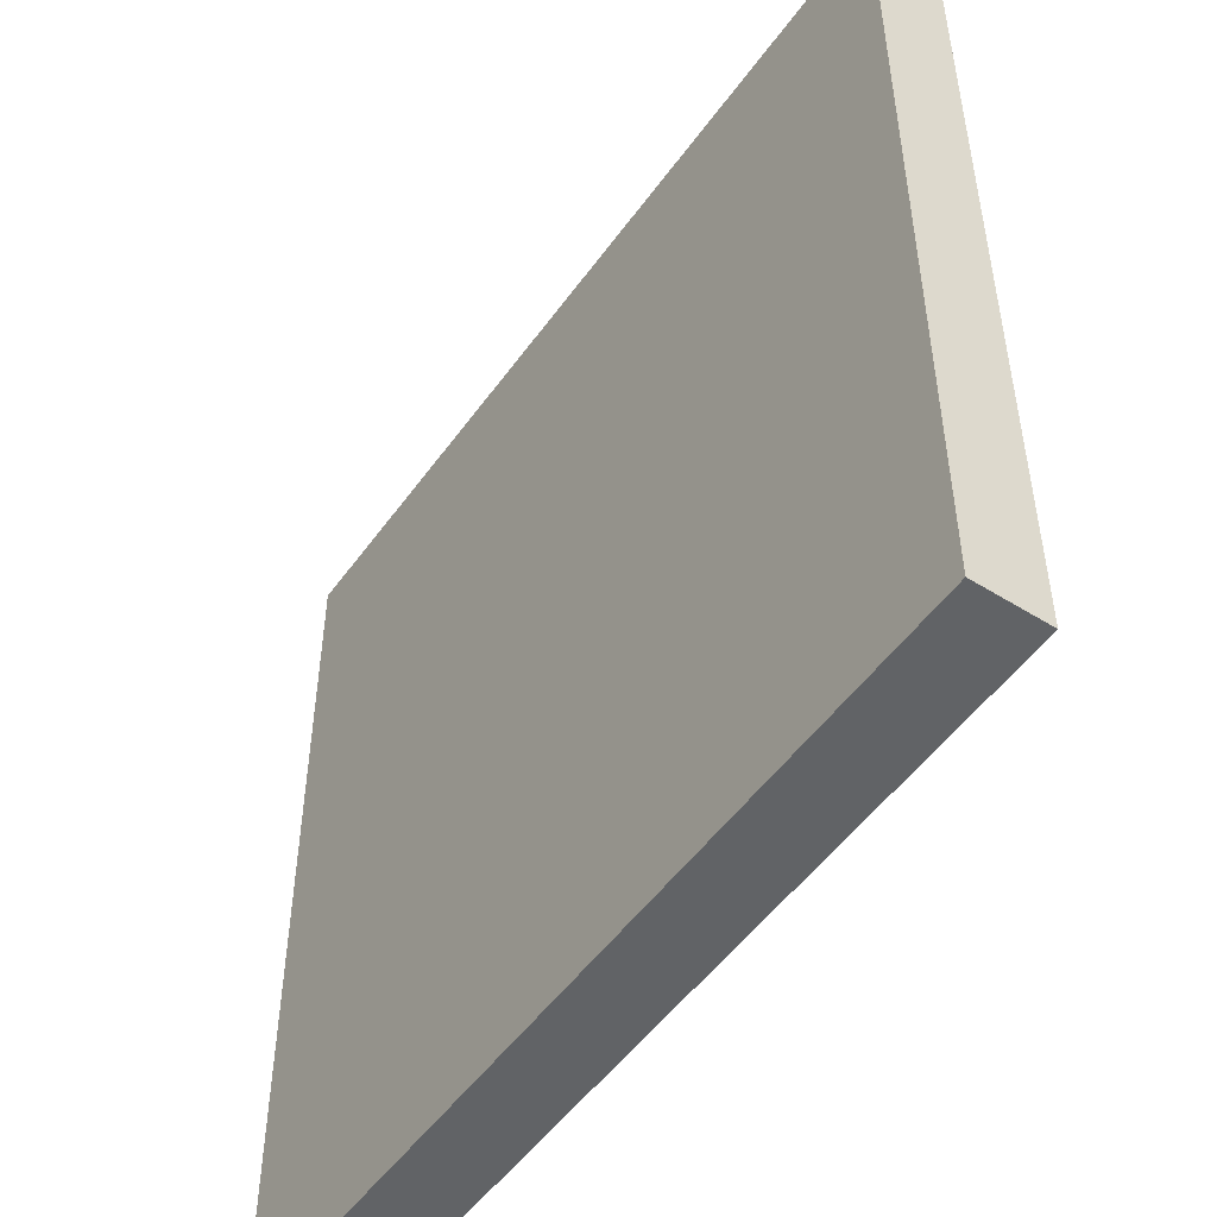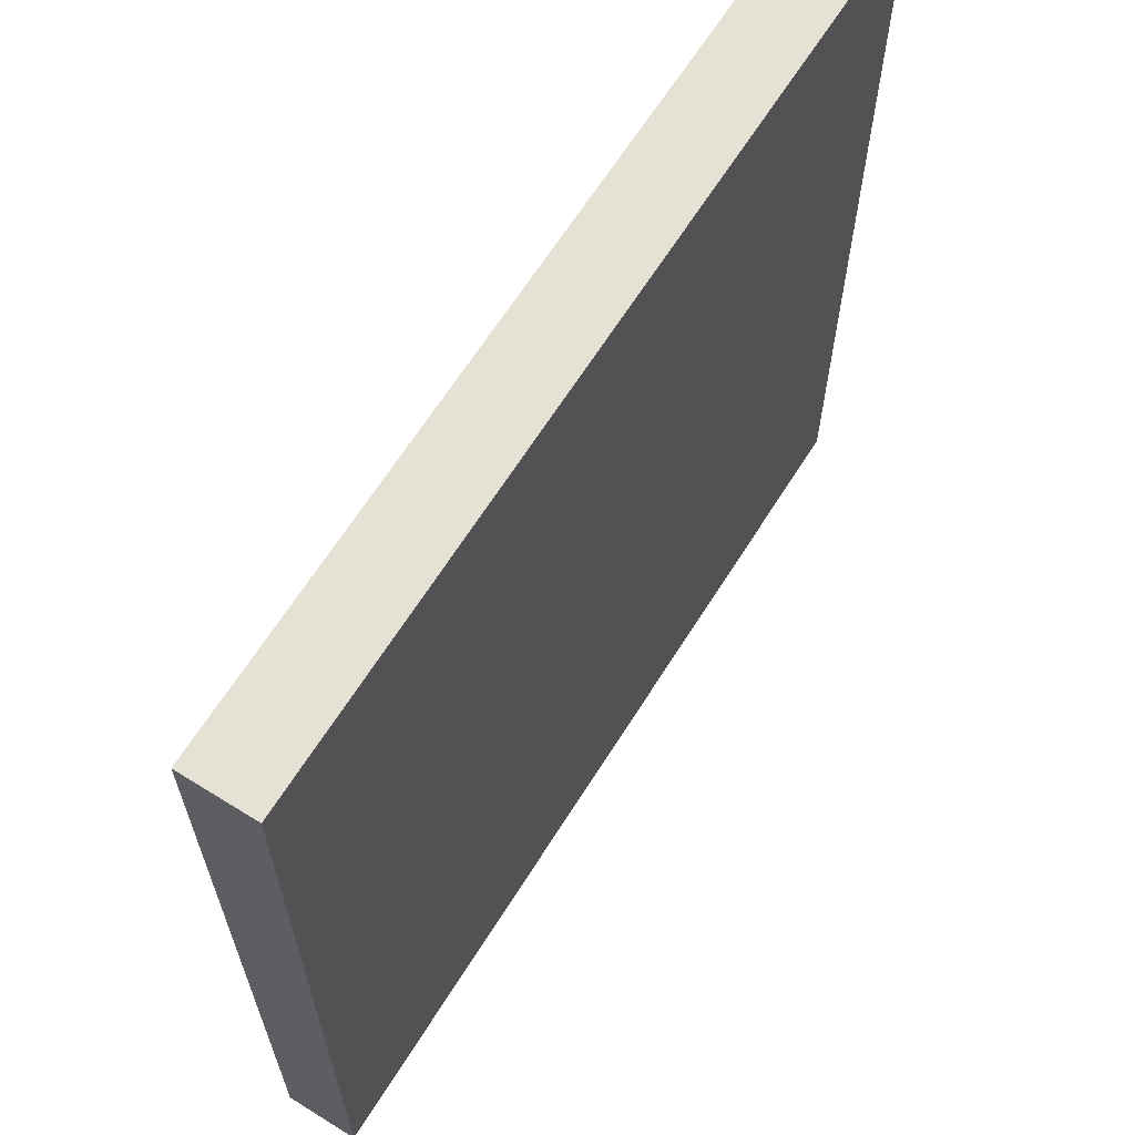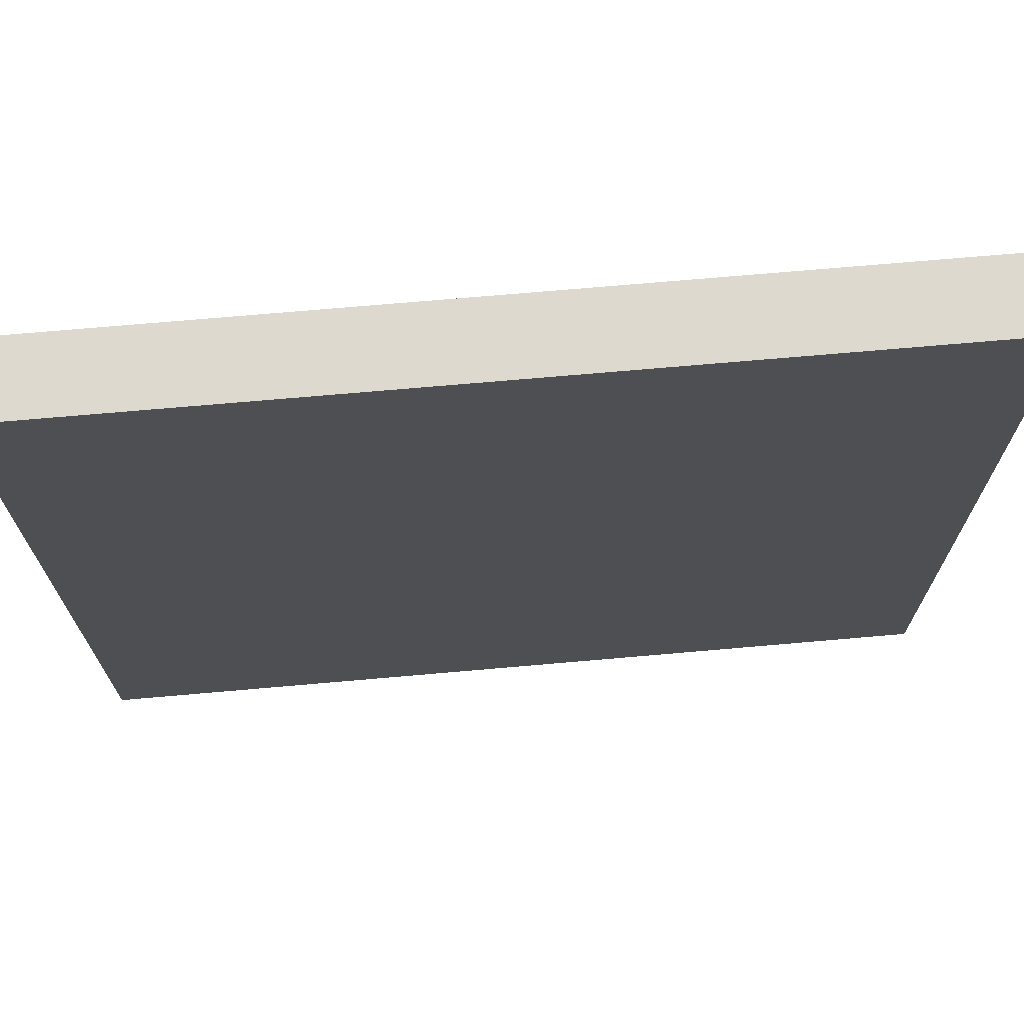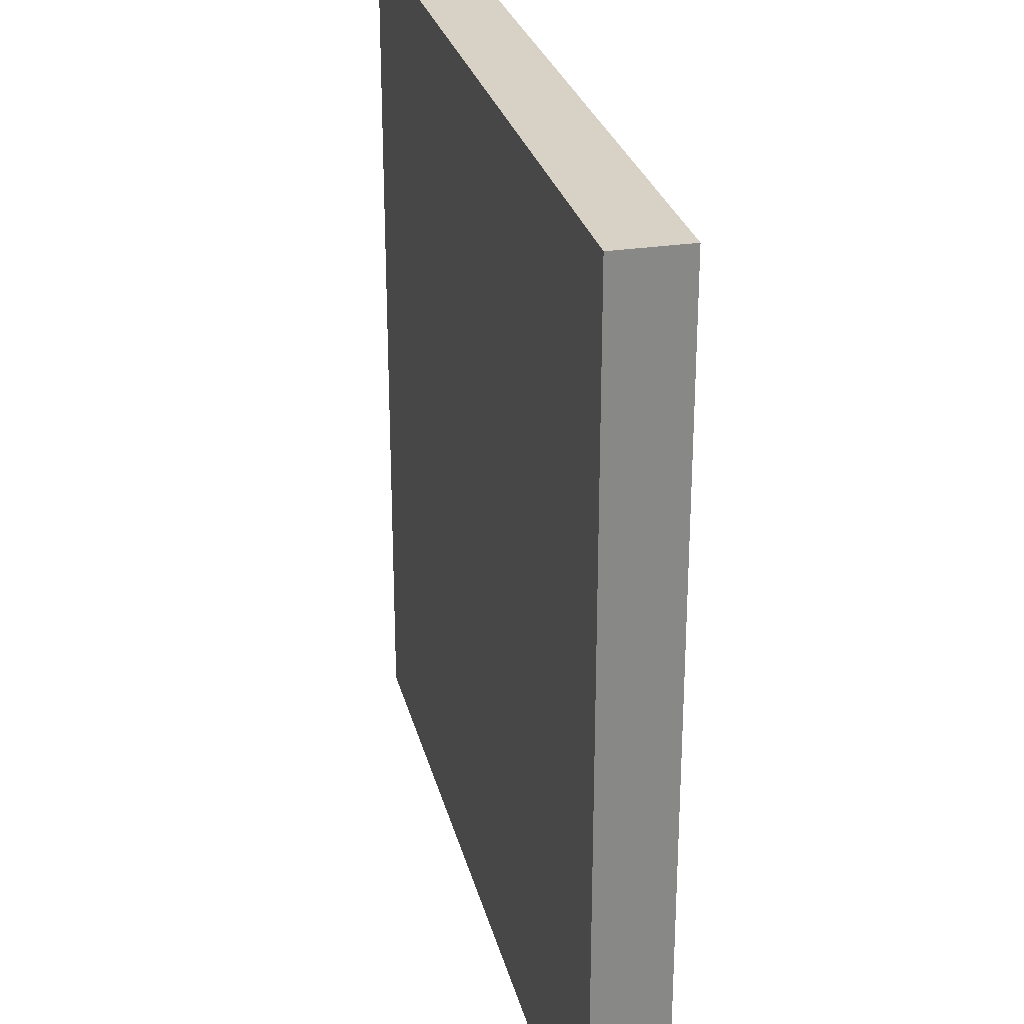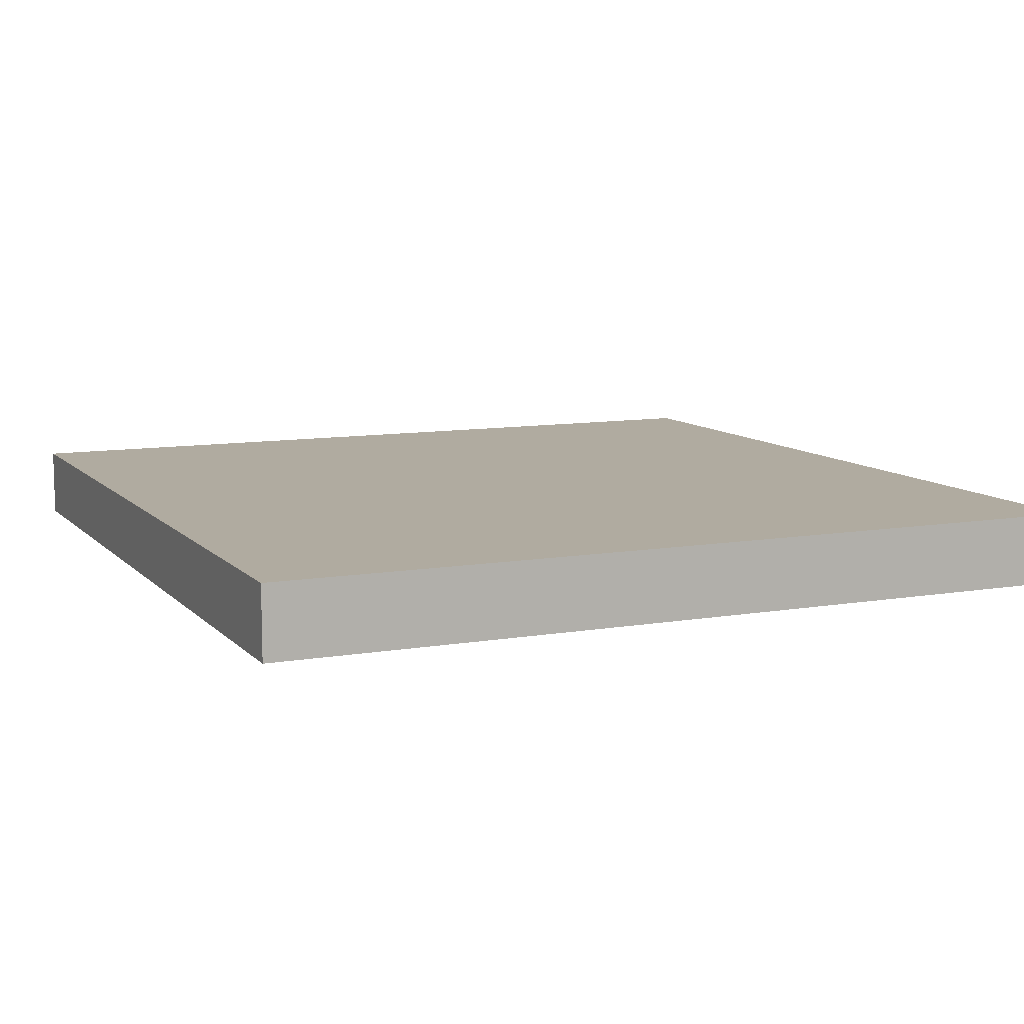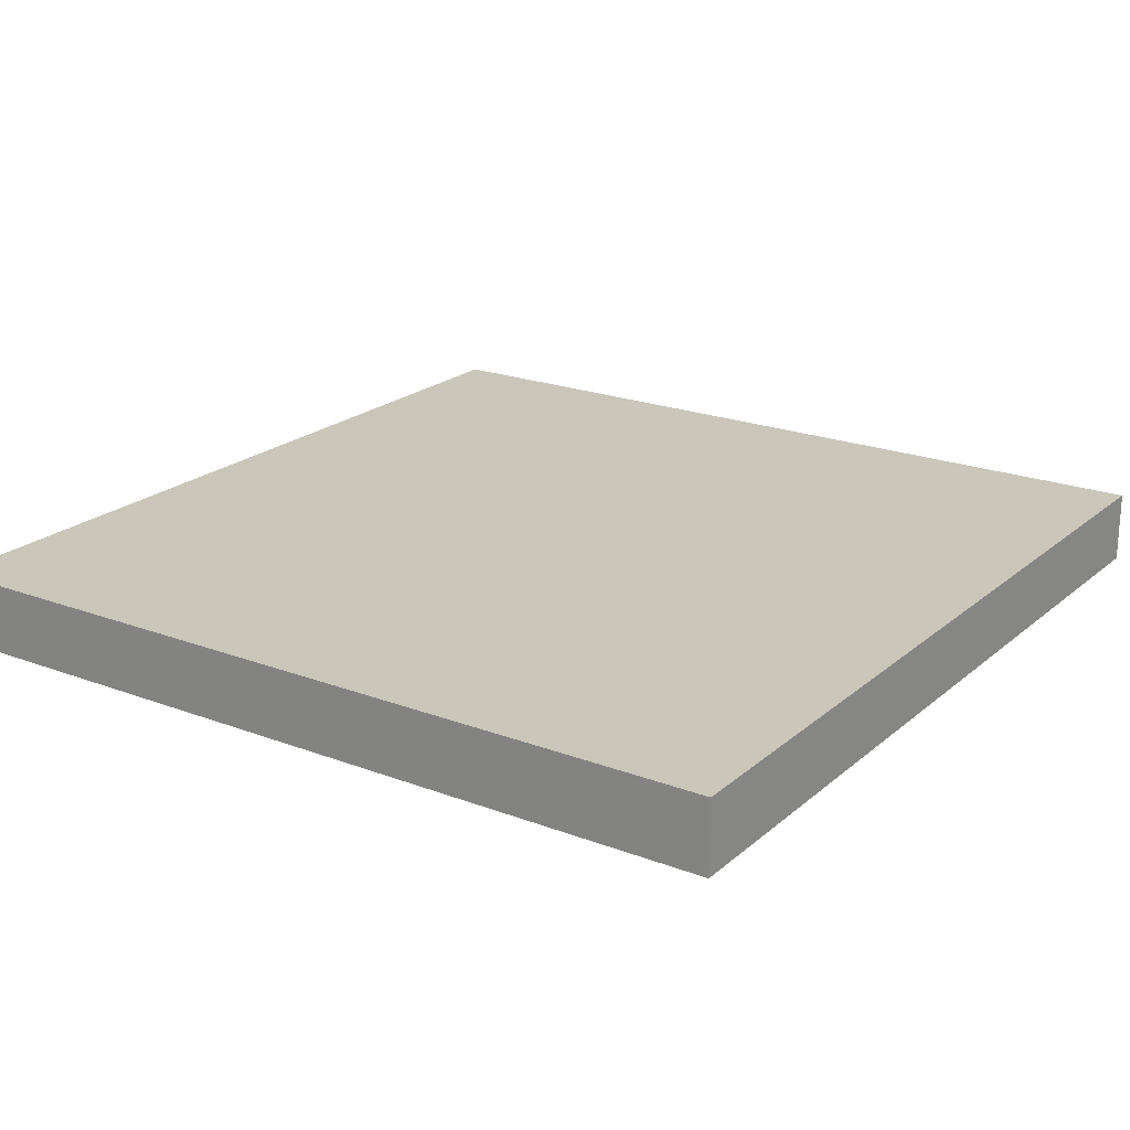
<metadata>
{"format":"obj","ext":"obj","renderer":"f3d","projection":"perspective","resolution":1024,"background":"white","views":[{"elev":-50.8,"azim":-124.4,"up":"+Z"},{"elev":65.0,"azim":-57.9,"up":"+Z"},{"elev":71.6,"azim":175.0,"up":"+Z"},{"elev":27.5,"azim":76.6,"up":"+Z"},{"elev":9.8,"azim":-24.1,"up":"+Y"},{"elev":21.1,"azim":124.2,"up":"+Y"}]}
</metadata>
<code>
o
v -0.6 0 0.6
v -0.6 0 0.5
v -0.6 0 0.4
v -0.6 0 0.3
v -0.6 0 0.2
v -0.6 0 0.1
v -0.6 0 -0.2
v -0.6 0 -0.3
v -0.6 0 -0.4
v -0.6 0 -0.5
v -0.6 0 -0.6
v -0.6 0.1 0.6
v -0.6 0.1 0.5
v -0.6 0.1 0.4
v -0.6 0.1 0.3
v -0.6 0.1 0.2
v -0.6 0.1 0.1
v -0.6 0.1 -0.2
v -0.6 0.1 -0.3
v -0.6 0.1 -0.4
v -0.6 0.1 -0.5
v -0.6 0.1 -0.6
v 0.6 0 0.6
v 0.6 0 0.5
v 0.6 0 0.4
v 0.6 0 0.3
v 0.6 0 0.2
v 0.6 0 0.1
v 0.6 0 5.96e-08
v 0.6 0 -0.1
v 0.6 0 -0.3
v 0.6 0 -0.4
v 0.6 0 -0.5
v 0.6 0 -0.6
v 0.6 0.1 0.6
v 0.6 0.1 0.5
v 0.6 0.1 0.4
v 0.6 0.1 0.3
v 0.6 0.1 0.2
v 0.6 0.1 0.1
v 0.6 0.1 5.96e-08
v 0.6 0.1 -0.1
v 0.6 0.1 -0.3
v 0.6 0.1 -0.4
v 0.6 0.1 -0.5
v 0.6 0.1 -0.6
v -0.6 0 0.6
v -0.6 0.1 0.6
v -0.5 0 0.6
v -0.5 0.1 0.6
v -0.4 0 0.6
v -0.4 0.1 0.6
v -0.3 0 0.6
v -0.3 0.1 0.6
v -0.2 0 0.6
v -0.2 0.1 0.6
v -0.1 0 0.6
v -0.1 0.1 0.6
v 0.1 0 0.6
v 0.1 0.1 0.6
v 0.2 0 0.6
v 0.2 0.1 0.6
v 0.3 0 0.6
v 0.3 0.1 0.6
v 0.4 0 0.6
v 0.4 0.1 0.6
v 0.5 0 0.6
v 0.5 0.1 0.6
v 0.6 0 0.6
v 0.6 0.1 0.6
v -0.6 0 -0.6
v -0.6 0.1 -0.6
v -0.5 0 -0.6
v -0.5 0.1 -0.6
v -0.4 0 -0.6
v -0.4 0.1 -0.6
v -0.3 0 -0.6
v -0.3 0.1 -0.6
v -0.2 0 -0.6
v -0.2 0.1 -0.6
v -0.1 0 -0.6
v -0.1 0.1 -0.6
v -5.96e-08 0 -0.6
v -5.96e-08 0.1 -0.6
v 0.1 0 -0.6
v 0.1 0.1 -0.6
v 0.2 0 -0.6
v 0.2 0.1 -0.6
v 0.3 0 -0.6
v 0.3 0.1 -0.6
v 0.4 0 -0.6
v 0.4 0.1 -0.6
v 0.5 0 -0.6
v 0.5 0.1 -0.6
v 0.6 0 -0.6
v 0.6 0.1 -0.6
v -0.6 0 0.6
v -0.5 0 0.6
v -0.4 0 0.6
v -0.3 0 0.6
v -0.2 0 0.6
v -0.1 0 0.6
v 0.1 0 0.6
v 0.2 0 0.6
v 0.3 0 0.6
v 0.4 0 0.6
v 0.5 0 0.6
v 0.6 0 0.6
v -0.6 0 0.5
v -0.5 0 0.5
v -0.4 0 0.5
v -0.3 0 0.5
v -0.2 0 0.5
v -0.1 0 0.5
v 0.1 0 0.5
v 0.2 0 0.5
v 0.3 0 0.5
v 0.4 0 0.5
v 0.5 0 0.5
v 0.6 0 0.5
v -0.6 0 0.4
v -0.5 0 0.4
v 0.5 0 0.4
v 0.6 0 0.4
v -0.6 0 0.3
v -0.5 0 0.3
v 0.5 0 0.3
v 0.6 0 0.3
v -0.6 0 0.2
v -0.5 0 0.2
v 0.5 0 0.2
v 0.6 0 0.2
v -0.6 0 0.1
v -0.5 0 0.1
v 0.5 0 0.1
v 0.6 0 0.1
v 0.5 0 5.96e-08
v 0.6 0 5.96e-08
v 0.5 0 -0.1
v 0.6 0 -0.1
v -0.6 0 -0.2
v -0.5 0 -0.2
v -0.6 0 -0.3
v -0.5 0 -0.3
v 0.5 0 -0.3
v 0.6 0 -0.3
v -0.6 0 -0.4
v -0.5 0 -0.4
v 0.5 0 -0.4
v 0.6 0 -0.4
v -0.6 0 -0.5
v -0.5 0 -0.5
v -0.4 0 -0.5
v -0.3 0 -0.5
v -0.2 0 -0.5
v -0.1 0 -0.5
v -5.96e-08 0 -0.5
v 0.1 0 -0.5
v 0.2 0 -0.5
v 0.3 0 -0.5
v 0.4 0 -0.5
v 0.5 0 -0.5
v 0.6 0 -0.5
v -0.6 0 -0.6
v -0.5 0 -0.6
v -0.4 0 -0.6
v -0.3 0 -0.6
v -0.2 0 -0.6
v -0.1 0 -0.6
v -5.96e-08 0 -0.6
v 0.1 0 -0.6
v 0.2 0 -0.6
v 0.3 0 -0.6
v 0.4 0 -0.6
v 0.5 0 -0.6
v 0.6 0 -0.6
v -0.6 0.1 0.6
v -0.5 0.1 0.6
v -0.4 0.1 0.6
v -0.3 0.1 0.6
v -0.2 0.1 0.6
v -0.1 0.1 0.6
v 0.1 0.1 0.6
v 0.2 0.1 0.6
v 0.3 0.1 0.6
v 0.4 0.1 0.6
v 0.5 0.1 0.6
v 0.6 0.1 0.6
v -0.6 0.1 0.5
v -0.5 0.1 0.5
v -0.4 0.1 0.5
v -0.3 0.1 0.5
v -0.2 0.1 0.5
v -0.1 0.1 0.5
v 0.1 0.1 0.5
v 0.2 0.1 0.5
v 0.3 0.1 0.5
v 0.4 0.1 0.5
v 0.5 0.1 0.5
v 0.6 0.1 0.5
v -0.6 0.1 0.4
v -0.5 0.1 0.4
v 0.5 0.1 0.4
v 0.6 0.1 0.4
v -0.6 0.1 0.3
v -0.5 0.1 0.3
v 0.5 0.1 0.3
v 0.6 0.1 0.3
v -0.6 0.1 0.2
v -0.5 0.1 0.2
v 0.5 0.1 0.2
v 0.6 0.1 0.2
v -0.6 0.1 0.1
v -0.5 0.1 0.1
v 0.5 0.1 0.1
v 0.6 0.1 0.1
v 0.5 0.1 5.96e-08
v 0.6 0.1 5.96e-08
v 0.5 0.1 -0.1
v 0.6 0.1 -0.1
v -0.6 0.1 -0.2
v -0.5 0.1 -0.2
v -0.6 0.1 -0.3
v -0.5 0.1 -0.3
v 0.5 0.1 -0.3
v 0.6 0.1 -0.3
v -0.6 0.1 -0.4
v -0.5 0.1 -0.4
v 0.5 0.1 -0.4
v 0.6 0.1 -0.4
v -0.6 0.1 -0.5
v -0.5 0.1 -0.5
v -0.4 0.1 -0.5
v -0.3 0.1 -0.5
v -0.2 0.1 -0.5
v -0.1 0.1 -0.5
v -5.96e-08 0.1 -0.5
v 0.1 0.1 -0.5
v 0.2 0.1 -0.5
v 0.3 0.1 -0.5
v 0.4 0.1 -0.5
v 0.5 0.1 -0.5
v 0.6 0.1 -0.5
v -0.6 0.1 -0.6
v -0.5 0.1 -0.6
v -0.4 0.1 -0.6
v -0.3 0.1 -0.6
v -0.2 0.1 -0.6
v -0.1 0.1 -0.6
v -5.96e-08 0.1 -0.6
v 0.1 0.1 -0.6
v 0.2 0.1 -0.6
v 0.3 0.1 -0.6
v 0.4 0.1 -0.6
v 0.5 0.1 -0.6
v 0.6 0.1 -0.6
f 12 2 1
f 13 3 2
f 13 2 12
f 14 4 3
f 14 3 13
f 15 5 4
f 15 4 14
f 16 6 5
f 16 5 15
f 17 7 6
f 17 6 16
f 18 8 7
f 18 7 17
f 19 9 8
f 19 8 18
f 20 10 9
f 20 9 19
f 21 11 10
f 21 10 20
f 22 11 21
f 23 24 35
f 24 25 36
f 35 24 36
f 25 26 37
f 36 25 37
f 26 27 38
f 37 26 38
f 27 28 39
f 38 27 39
f 28 29 40
f 39 28 40
f 29 30 41
f 40 29 41
f 30 31 42
f 41 30 42
f 31 32 43
f 42 31 43
f 32 33 44
f 43 32 44
f 33 34 45
f 44 33 45
f 45 34 46
f 49 48 47
f 50 48 49
f 51 50 49
f 52 50 51
f 53 52 51
f 54 52 53
f 55 54 53
f 56 54 55
f 57 56 55
f 58 56 57
f 59 58 57
f 60 58 59
f 61 60 59
f 62 60 61
f 63 62 61
f 64 62 63
f 65 64 63
f 66 64 65
f 67 66 65
f 68 66 67
f 69 68 67
f 70 68 69
f 71 72 73
f 73 72 74
f 73 74 75
f 75 74 76
f 75 76 77
f 77 76 78
f 77 78 79
f 79 78 80
f 79 80 81
f 81 80 82
f 81 82 83
f 83 82 84
f 83 84 85
f 85 84 86
f 85 86 87
f 87 86 88
f 87 88 89
f 89 88 90
f 89 90 91
f 91 90 92
f 91 92 93
f 93 92 94
f 93 94 95
f 95 94 96
f 109 98 97
f 110 99 98
f 110 98 109
f 111 100 99
f 111 99 110
f 112 101 100
f 112 100 111
f 113 102 101
f 113 101 112
f 114 103 102
f 114 102 113
f 115 104 103
f 115 103 114
f 116 105 104
f 116 104 115
f 117 106 105
f 117 105 116
f 118 107 106
f 118 106 117
f 119 108 107
f 119 107 118
f 120 108 119
f 121 110 109
f 122 118 117
f 122 110 121
f 122 111 110
f 122 112 111
f 122 119 118
f 122 117 116
f 122 116 115
f 122 115 114
f 122 114 113
f 122 113 112
f 123 120 119
f 123 119 122
f 124 120 123
f 125 122 121
f 126 123 122
f 126 122 125
f 127 124 123
f 127 123 126
f 128 124 127
f 129 126 125
f 130 127 126
f 130 126 129
f 131 128 127
f 131 127 130
f 132 128 131
f 133 130 129
f 134 131 130
f 134 130 133
f 135 132 131
f 135 131 134
f 136 132 135
f 137 135 134
f 137 136 135
f 138 136 137
f 139 137 134
f 139 138 137
f 140 138 139
f 141 134 133
f 142 139 134
f 142 134 141
f 143 142 141
f 144 139 142
f 144 142 143
f 145 140 139
f 145 139 144
f 146 140 145
f 147 144 143
f 148 145 144
f 148 144 147
f 149 146 145
f 149 145 148
f 150 146 149
f 151 148 147
f 152 149 148
f 152 148 151
f 153 149 152
f 154 149 153
f 155 149 154
f 156 149 155
f 157 149 156
f 158 149 157
f 159 149 158
f 160 149 159
f 161 149 160
f 162 150 149
f 162 149 161
f 163 150 162
f 164 152 151
f 165 153 152
f 165 152 164
f 166 154 153
f 166 153 165
f 167 155 154
f 167 154 166
f 168 156 155
f 168 155 167
f 169 157 156
f 169 156 168
f 170 158 157
f 170 157 169
f 171 159 158
f 171 158 170
f 172 160 159
f 172 159 171
f 173 161 160
f 173 160 172
f 174 162 161
f 174 161 173
f 175 163 162
f 175 162 174
f 176 163 175
f 177 178 189
f 178 179 190
f 189 178 190
f 179 180 191
f 190 179 191
f 180 181 192
f 191 180 192
f 181 182 193
f 192 181 193
f 182 183 194
f 193 182 194
f 183 184 195
f 194 183 195
f 184 185 196
f 195 184 196
f 185 186 197
f 196 185 197
f 186 187 198
f 197 186 198
f 187 188 199
f 198 187 199
f 199 188 200
f 189 190 201
f 197 198 202
f 201 190 202
f 190 191 202
f 191 192 202
f 198 199 202
f 196 197 202
f 195 196 202
f 194 195 202
f 193 194 202
f 192 193 202
f 199 200 203
f 202 199 203
f 203 200 204
f 201 202 205
f 202 203 206
f 205 202 206
f 203 204 207
f 206 203 207
f 207 204 208
f 205 206 209
f 206 207 210
f 209 206 210
f 207 208 211
f 210 207 211
f 211 208 212
f 209 210 213
f 210 211 214
f 213 210 214
f 211 212 215
f 214 211 215
f 215 212 216
f 214 215 217
f 215 216 217
f 217 216 218
f 214 217 219
f 217 218 219
f 219 218 220
f 213 214 221
f 214 219 222
f 221 214 222
f 221 222 223
f 222 219 224
f 223 222 224
f 219 220 225
f 224 219 225
f 225 220 226
f 223 224 227
f 224 225 228
f 227 224 228
f 225 226 229
f 228 225 229
f 229 226 230
f 227 228 231
f 228 229 232
f 231 228 232
f 232 229 233
f 233 229 234
f 234 229 235
f 235 229 236
f 236 229 237
f 237 229 238
f 238 229 239
f 239 229 240
f 240 229 241
f 229 230 242
f 241 229 242
f 242 230 243
f 231 232 244
f 232 233 245
f 244 232 245
f 233 234 246
f 245 233 246
f 234 235 247
f 246 234 247
f 235 236 248
f 247 235 248
f 236 237 249
f 248 236 249
f 237 238 250
f 249 237 250
f 238 239 251
f 250 238 251
f 239 240 252
f 251 239 252
f 240 241 253
f 252 240 253
f 241 242 254
f 253 241 254
f 242 243 255
f 254 242 255
f 255 243 256

</code>
